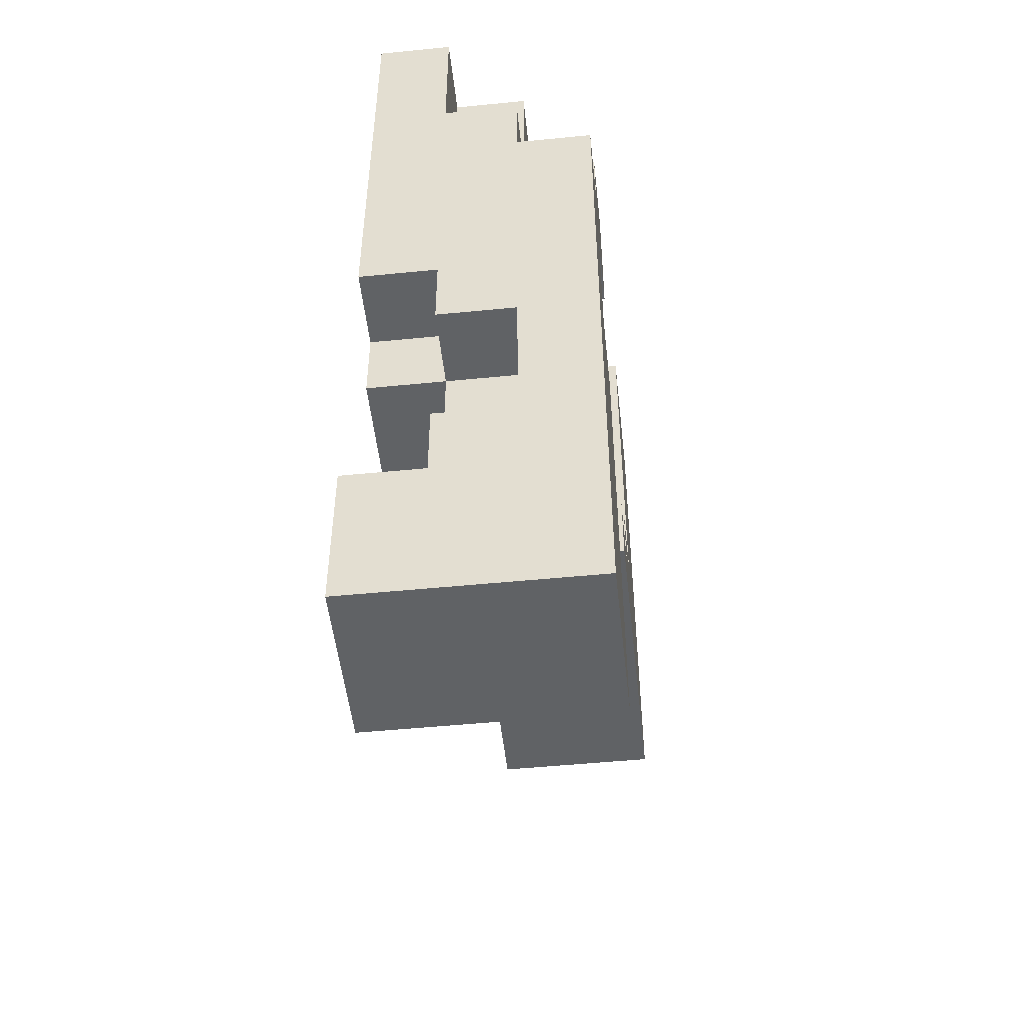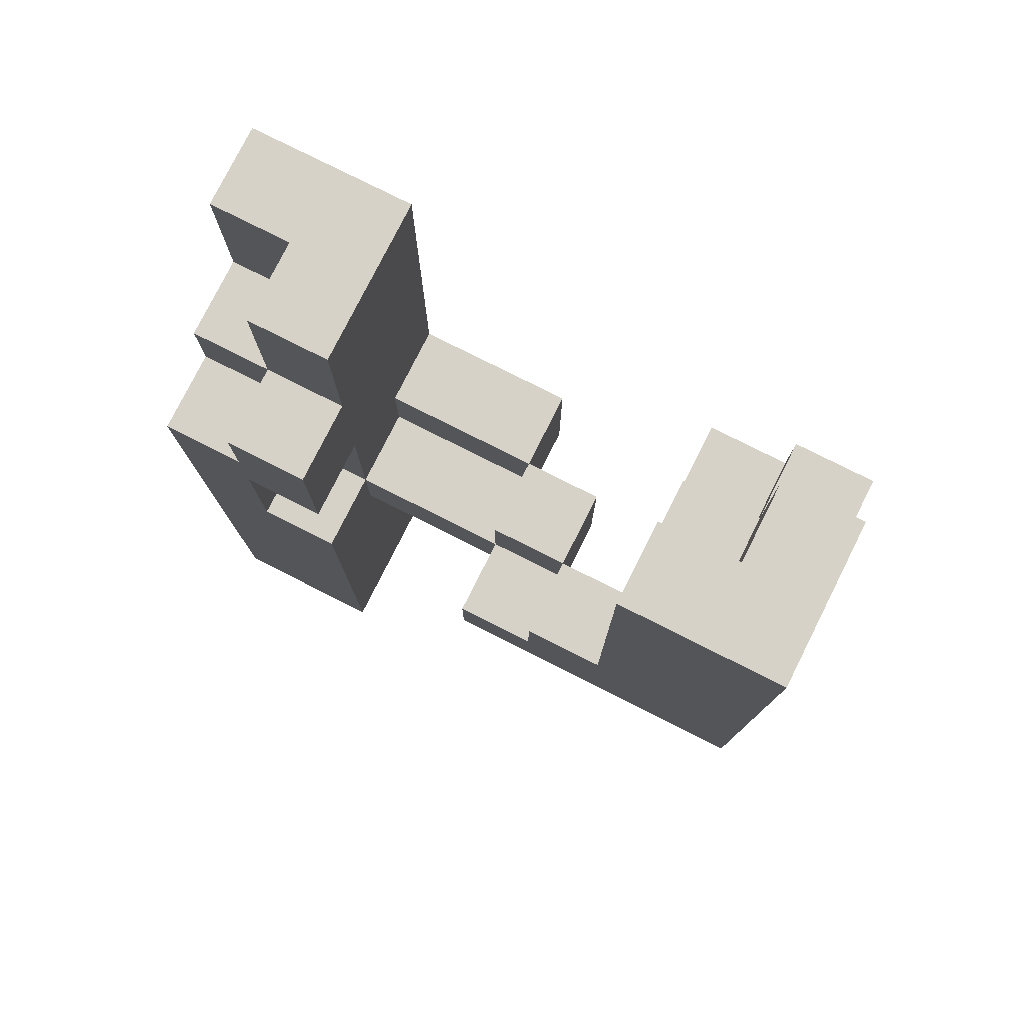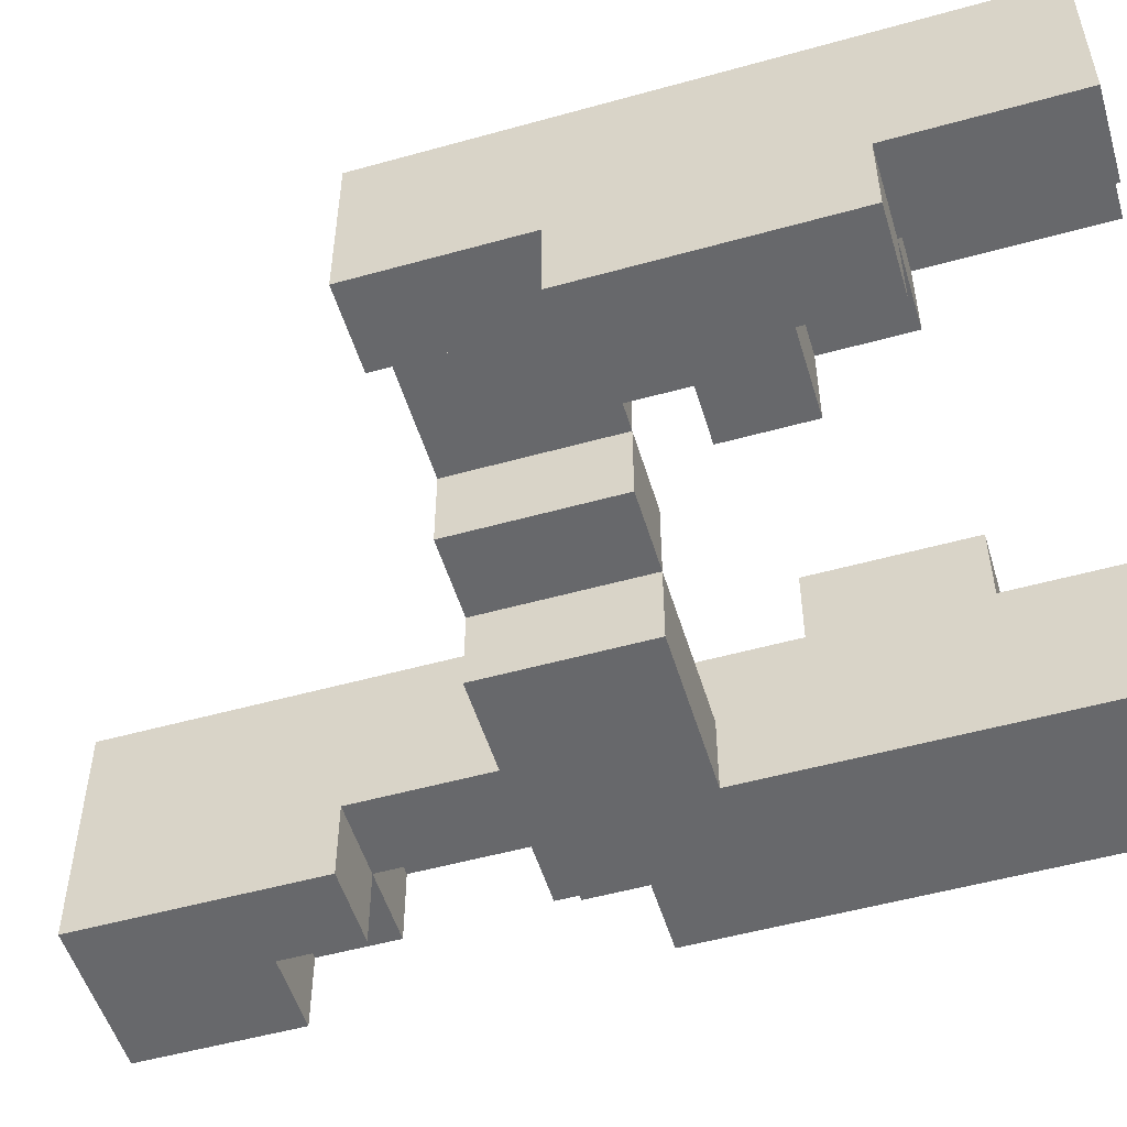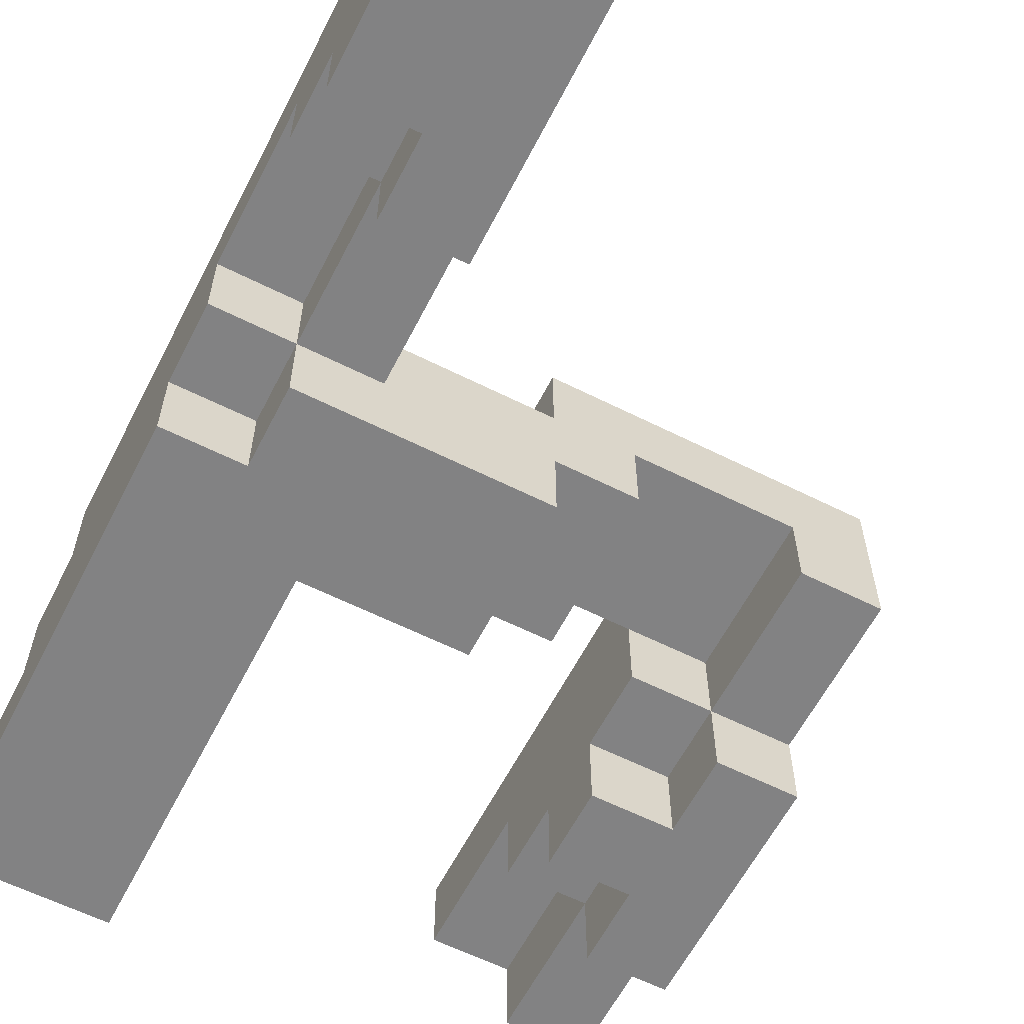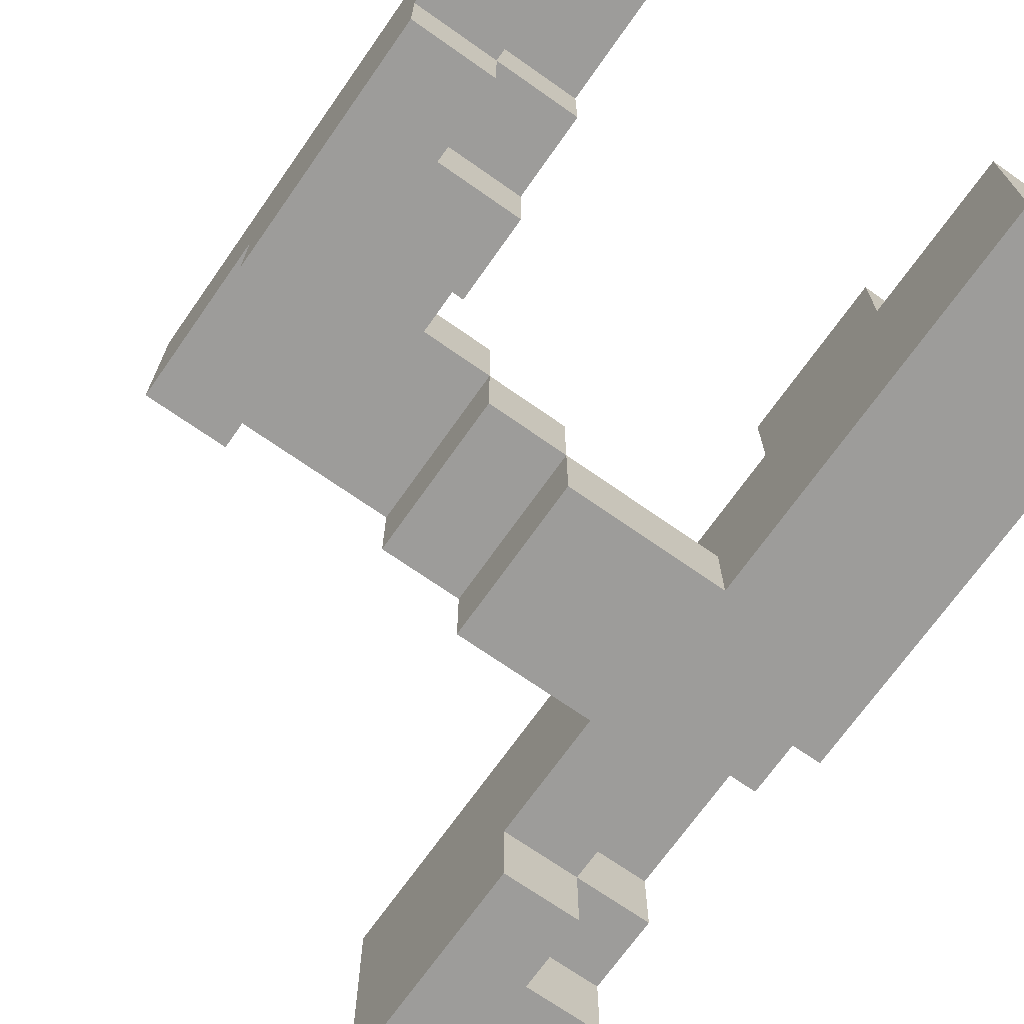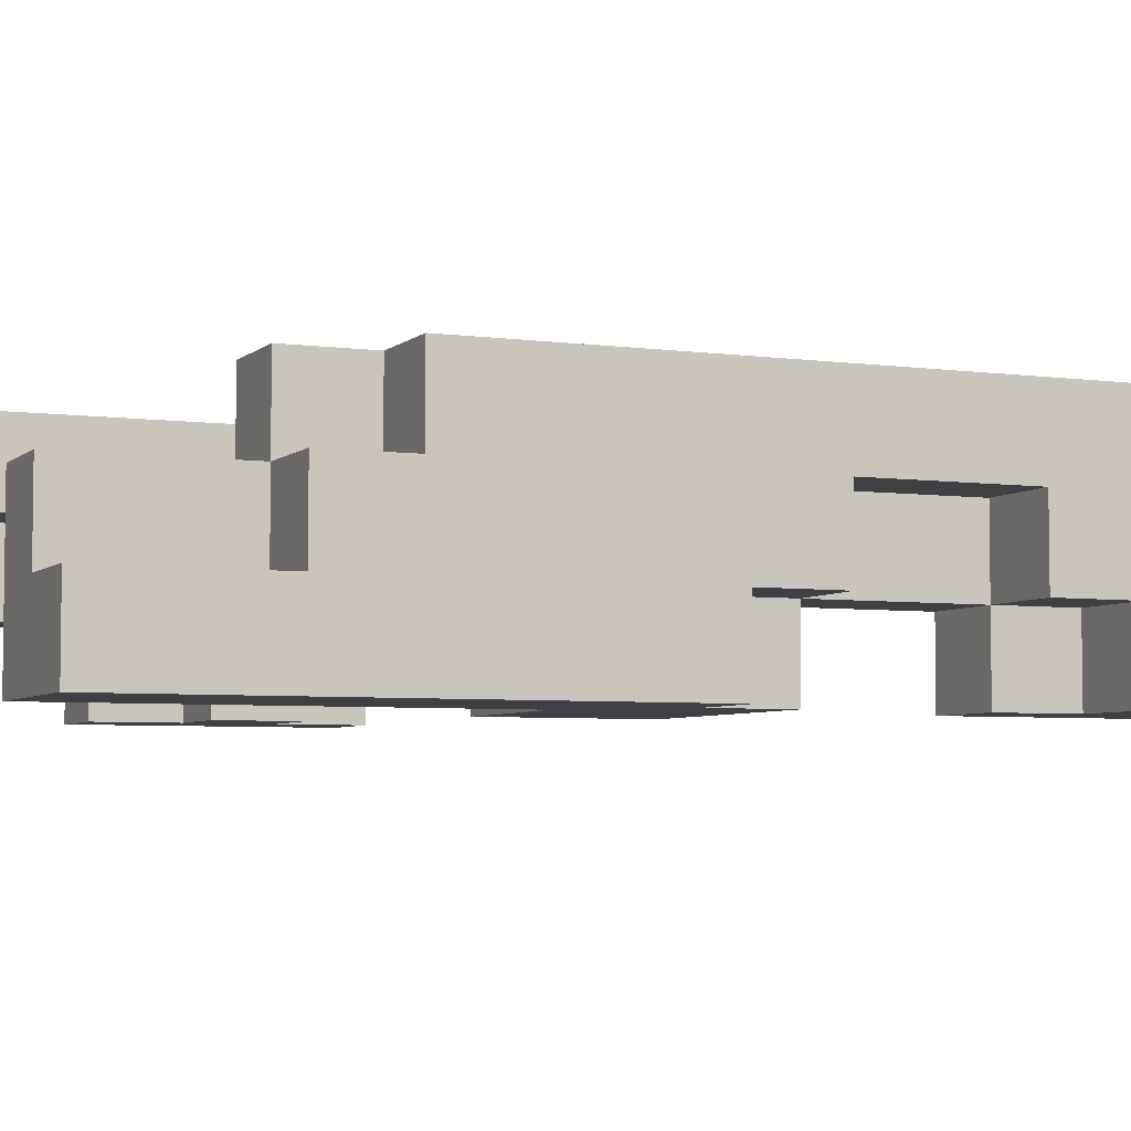
<metadata>
{"format":"obj","ext":"obj","renderer":"f3d","projection":"perspective","resolution":1024,"background":"white","views":[{"elev":-50.5,"azim":-83.8,"up":"+Y"},{"elev":78.3,"azim":26.7,"up":"+Y"},{"elev":-52.5,"azim":106.7,"up":"+Z"},{"elev":-60.9,"azim":-27.1,"up":"+Z"},{"elev":-70.3,"azim":144.9,"up":"+Z"},{"elev":-4.9,"azim":-113.6,"up":"+Z"}]}
</metadata>
<code>
g 4
v -2 0 20
v -2 0 17
v -2 2 18
v -2 2 17
v -2 3 19
v -2 3 18
v -2 5 19
v -2 5 18
v -2 6 18
v -2 6 17
v -2 9 20
v -2 9 19
v -2 10 19
v -2 10 18
v -2 12 18
v -2 12 17
v -1 2 18
v -1 2 17
v -1 3 19
v -1 3 18
v -1 3 17
v -1 5 19
v -1 5 18
v -1 5 17
v -1 6 18
v -1 6 17
v -1 9 20
v -1 9 19
v -1 10 20
v -1 10 19
v -1 10 18
v -1 12 19
v -1 12 18
v 2 5 20
v 2 5 19
v 2 6 20
v 2 6 19
v 2 6 18
v 2 7 19
v 2 7 18
v 3 6 20
v 3 6 19
v 3 7 20
v 3 7 19
v 4 7 20
v 4 7 19
v 4 7 18
v 4 8 18
v 4 8 17
v 4 9 18
v 4 9 17
v 4 10 19
v 4 10 18
v 4 12 20
v 4 12 19
v 5 5 19
v 5 5 18
v 5 7 19
v 5 7 18
v 5 7 17
v 5 8 18
v 5 8 17
v 5 9 18
v 5 9 17
v 5 10 19
v 5 10 18
v 5 10 17
v 5 12 19
v 5 12 18
v -1 6 20
v -1 6 19
v -1 8 20
v -1 8 19
v 0 0 20
v 0 0 17
v 0 3 18
v 0 3 17
v 0 5 19
v 0 5 18
v 0 6 20
v 0 6 19
v 0 6 18
v 0 7 18
v 0 7 17
v 0 8 20
v 0 8 19
v 0 10 20
v 0 10 19
v 0 12 19
v 0 12 17
v 2 5 18
v 2 5 17
v 2 7 18
v 2 7 17
v 3 5 19
v 3 5 18
v 3 7 19
v 3 7 18
v 6 5 20
v 6 5 18
v 6 7 18
v 6 7 17
v 6 10 18
v 6 10 17
v 6 12 20
v 6 12 18
v -2 0 20
v -2 9 20
v -1 6 20
v -1 8 20
v -1 9 20
v -1 10 20
v 0 0 20
v 0 6 20
v 0 8 20
v 0 10 20
v 2 5 20
v 2 6 20
v 3 6 20
v 3 7 20
v 4 7 20
v 4 12 20
v 6 5 20
v 6 12 20
v -2 9 19
v -2 10 19
v -1 6 19
v -1 8 19
v -1 9 19
v -1 10 19
v -1 12 19
v 0 5 19
v 0 6 19
v 0 8 19
v 0 10 19
v 0 12 19
v 2 5 19
v 2 6 19
v 2 7 19
v 3 6 19
v 3 7 19
v -2 10 18
v -2 12 18
v -1 10 18
v -1 12 18
v 0 6 18
v 0 7 18
v 2 6 18
v 2 7 18
v -2 3 19
v -2 5 19
v -1 3 19
v -1 5 19
v 3 5 19
v 3 7 19
v 4 7 19
v 4 10 19
v 4 12 19
v 5 5 19
v 5 7 19
v 5 10 19
v 5 12 19
v -2 2 18
v -2 3 18
v -2 5 18
v -2 6 18
v -1 2 18
v -1 3 18
v -1 5 18
v -1 6 18
v 0 3 18
v 0 5 18
v 2 5 18
v 2 7 18
v 3 5 18
v 3 7 18
v 4 7 18
v 4 8 18
v 4 9 18
v 4 10 18
v 5 5 18
v 5 7 18
v 5 8 18
v 5 9 18
v 5 10 18
v 5 12 18
v 6 5 18
v 6 7 18
v 6 10 18
v 6 12 18
v -2 0 17
v -2 2 17
v -2 6 17
v -2 12 17
v -1 2 17
v -1 3 17
v -1 5 17
v -1 6 17
v 0 0 17
v 0 3 17
v 0 7 17
v 0 12 17
v 2 5 17
v 2 7 17
v 4 8 17
v 4 9 17
v 5 7 17
v 5 8 17
v 5 9 17
v 5 10 17
v 6 7 17
v 6 10 17
v -2 0 20
v 0 0 20
v -2 0 17
v 0 0 17
v 2 5 20
v 6 5 20
v -2 5 19
v -1 5 19
v 0 5 19
v 2 5 19
v 3 5 19
v 5 5 19
v -2 5 18
v -1 5 18
v 0 5 18
v 2 5 18
v 3 5 18
v 5 5 18
v 6 5 18
v -1 5 17
v 2 5 17
v -2 6 18
v -1 6 18
v -2 6 17
v -1 6 17
v 4 7 19
v 5 7 19
v 4 7 18
v 5 7 18
v 6 7 18
v 5 7 17
v 6 7 17
v -1 8 20
v 0 8 20
v -1 8 19
v 0 8 19
v 4 8 18
v 5 8 18
v 4 8 17
v 5 8 17
v -2 2 18
v -1 2 18
v -2 2 17
v -1 2 17
v -2 3 19
v -1 3 19
v -2 3 18
v -1 3 18
v 0 3 18
v -1 3 17
v 0 3 17
v -1 6 20
v 0 6 20
v 2 6 20
v 3 6 20
v -1 6 19
v 0 6 19
v 2 6 19
v 3 6 19
v 0 6 18
v 2 6 18
v 3 7 20
v 4 7 20
v 2 7 19
v 3 7 19
v 4 7 19
v 0 7 18
v 2 7 18
v 3 7 18
v 0 7 17
v 2 7 17
v -2 9 20
v -1 9 20
v -2 9 19
v -1 9 19
v 4 9 18
v 5 9 18
v 4 9 17
v 5 9 17
v -1 10 20
v 0 10 20
v -2 10 19
v -1 10 19
v 0 10 19
v 4 10 19
v 5 10 19
v -2 10 18
v -1 10 18
v 4 10 18
v 5 10 18
v 6 10 18
v 5 10 17
v 6 10 17
v 4 12 20
v 6 12 20
v -1 12 19
v 0 12 19
v 4 12 19
v 5 12 19
v -2 12 18
v -1 12 18
v 5 12 18
v 6 12 18
v -2 12 17
v 0 12 17
f 3 2 1
f 4 2 3
f 5 3 1
f 6 3 5
f 7 5 1
f 9 8 7
f 11 9 7
f 11 10 9
f 11 7 1
f 12 10 11
f 13 10 12
f 14 10 13
f 15 10 14
f 16 10 15
f 20 18 17
f 21 18 20
f 22 20 19
f 23 20 22
f 25 24 23
f 26 24 25
f 29 28 27
f 30 28 29
f 32 31 30
f 33 31 32
f 36 35 34
f 37 35 36
f 39 38 37
f 40 38 39
f 43 42 41
f 44 42 43
f 48 46 45
f 48 47 46
f 50 48 45
f 50 49 48
f 51 49 50
f 52 50 45
f 53 50 52
f 54 52 45
f 55 52 54
f 58 57 56
f 59 57 58
f 61 60 59
f 62 60 61
f 66 64 63
f 67 64 66
f 68 66 65
f 69 66 68
f 70 71 72
f 72 71 73
f 74 75 76
f 76 75 77
f 74 76 78
f 78 76 79
f 74 78 80
f 80 78 81
f 81 82 83
f 81 83 86
f 83 84 86
f 85 86 87
f 86 84 88
f 87 86 88
f 88 84 89
f 89 84 90
f 91 92 93
f 93 92 94
f 95 96 97
f 97 96 98
f 99 100 101
f 99 101 103
f 101 102 103
f 103 102 104
f 99 103 105
f 105 103 106
f 109 108 107
f 110 108 109
f 111 108 110
f 113 109 107
f 114 109 113
f 115 112 111
f 115 111 110
f 116 112 115
f 119 118 117
f 121 120 119
f 123 121 119
f 123 122 121
f 123 119 117
f 124 122 123
f 129 126 125
f 130 126 129
f 133 128 127
f 134 128 133
f 135 131 130
f 136 131 135
f 137 133 132
f 138 133 137
f 140 139 138
f 141 139 140
f 144 143 142
f 145 143 144
f 148 147 146
f 149 147 148
f 150 151 152
f 152 151 153
f 154 155 156
f 154 156 159
f 159 156 160
f 157 158 161
f 161 158 162
f 163 164 167
f 167 164 168
f 165 166 169
f 169 166 170
f 168 169 171
f 171 169 172
f 173 174 175
f 175 174 176
f 177 178 182
f 182 178 183
f 179 180 184
f 184 180 185
f 181 182 187
f 187 182 188
f 185 186 189
f 189 186 190
f 191 192 195
f 193 194 198
f 195 196 199
f 191 195 199
f 199 196 200
f 197 198 201
f 198 194 201
f 201 194 202
f 197 201 203
f 203 201 204
f 205 206 208
f 208 206 209
f 207 208 211
f 209 210 211
f 208 209 211
f 211 210 212
f 215 214 213
f 216 214 215
f 222 218 217
f 223 218 222
f 224 218 223
f 225 220 219
f 226 220 225
f 227 222 221
f 227 223 222
f 228 223 227
f 229 223 228
f 230 218 224
f 231 218 230
f 232 227 226
f 232 228 227
f 233 228 232
f 236 235 234
f 237 235 236
f 240 239 238
f 241 239 240
f 243 242 241
f 244 242 243
f 247 246 245
f 248 246 247
f 251 250 249
f 252 250 251
f 253 254 255
f 255 254 256
f 257 258 259
f 259 258 260
f 260 261 262
f 262 261 263
f 264 265 268
f 268 265 269
f 266 267 270
f 270 267 271
f 269 270 272
f 272 270 273
f 274 275 277
f 277 275 278
f 276 277 280
f 280 277 281
f 279 280 282
f 282 280 283
f 284 285 286
f 286 285 287
f 288 289 290
f 290 289 291
f 292 293 295
f 295 293 296
f 294 295 299
f 299 295 300
f 297 298 301
f 301 298 302
f 302 303 304
f 304 303 305
f 306 307 310
f 310 307 311
f 308 309 313
f 311 307 314
f 314 307 315
f 312 313 316
f 313 309 317
f 316 313 317

</code>
